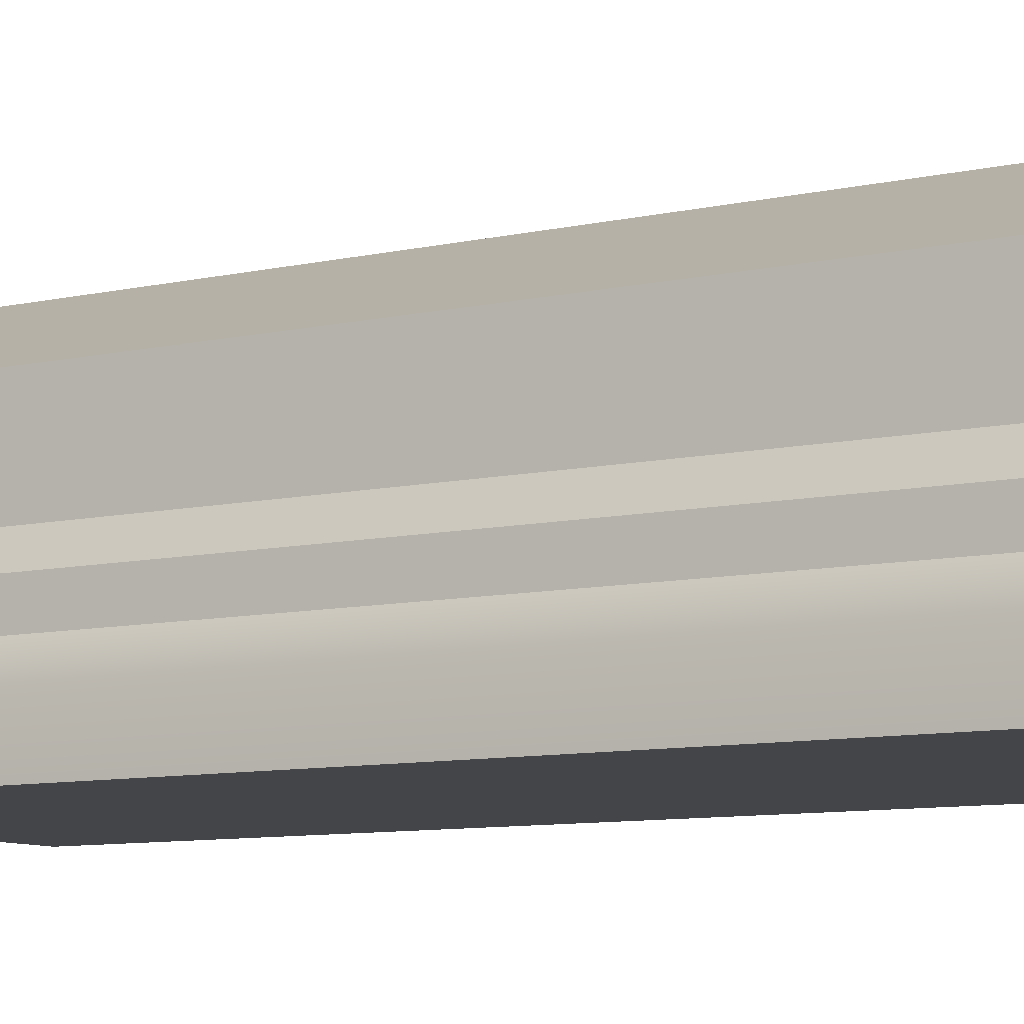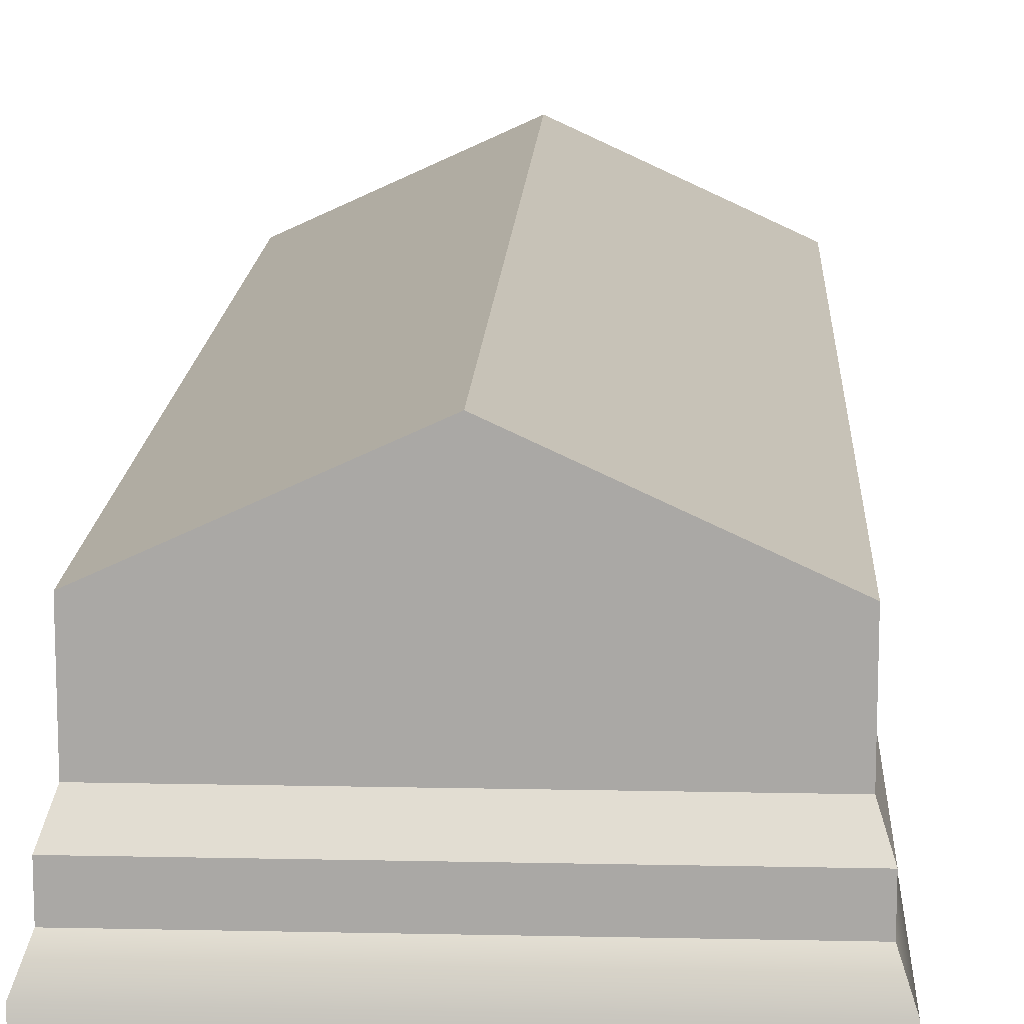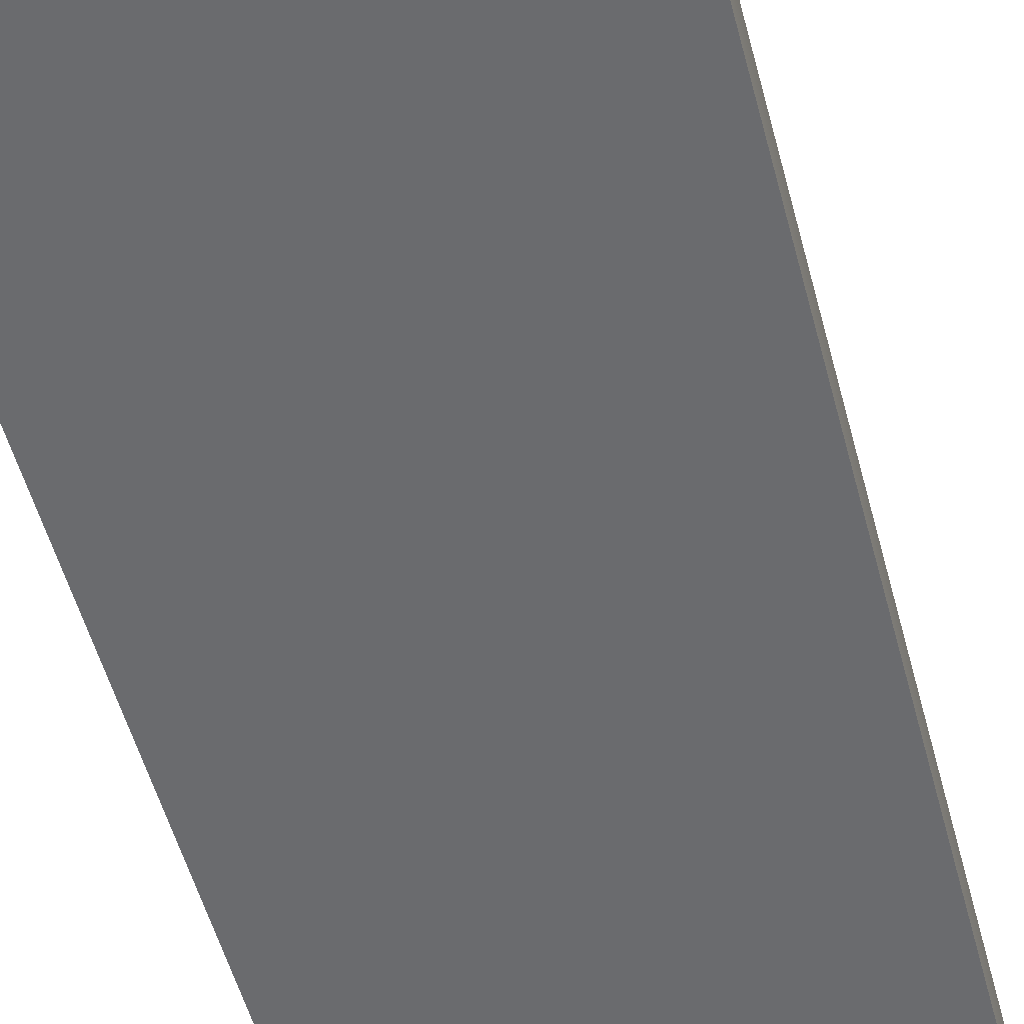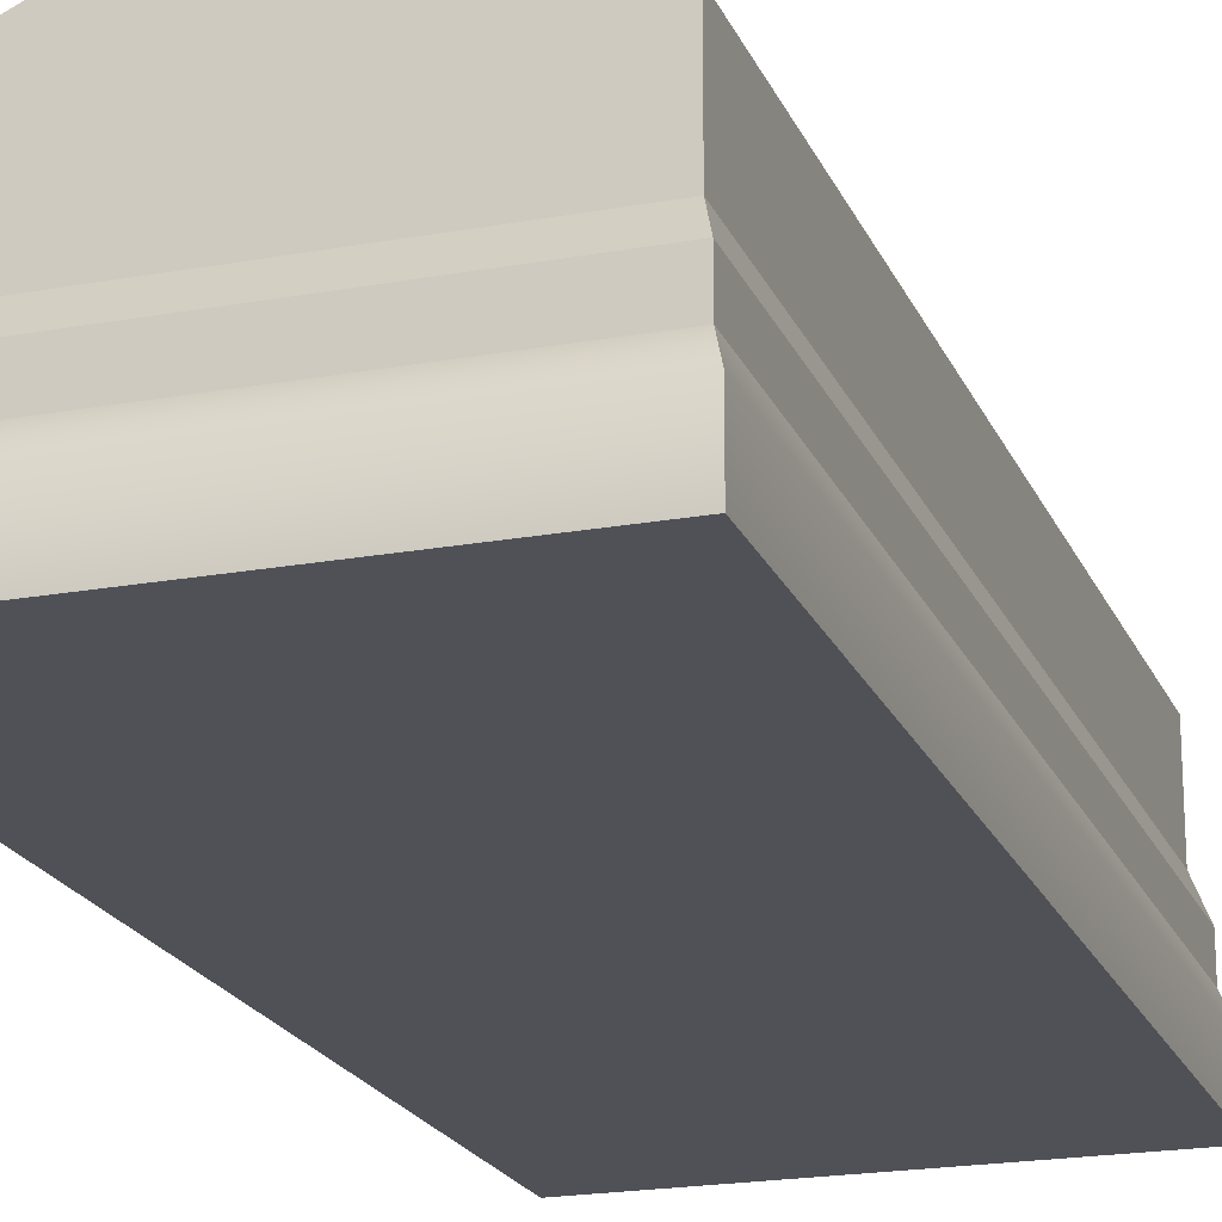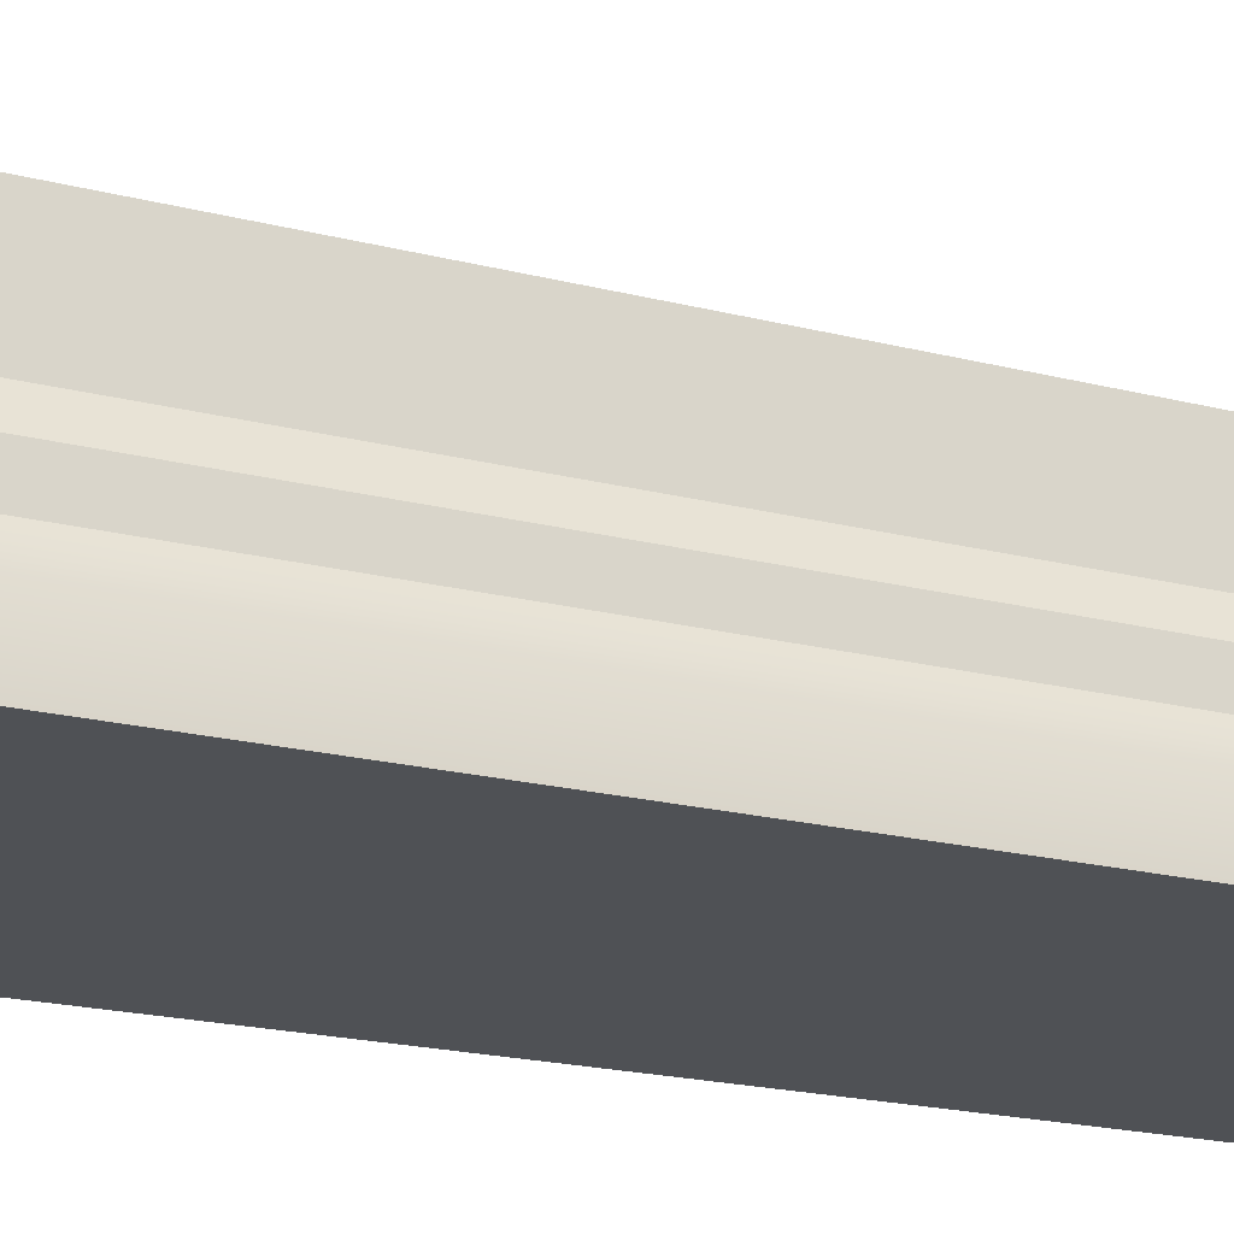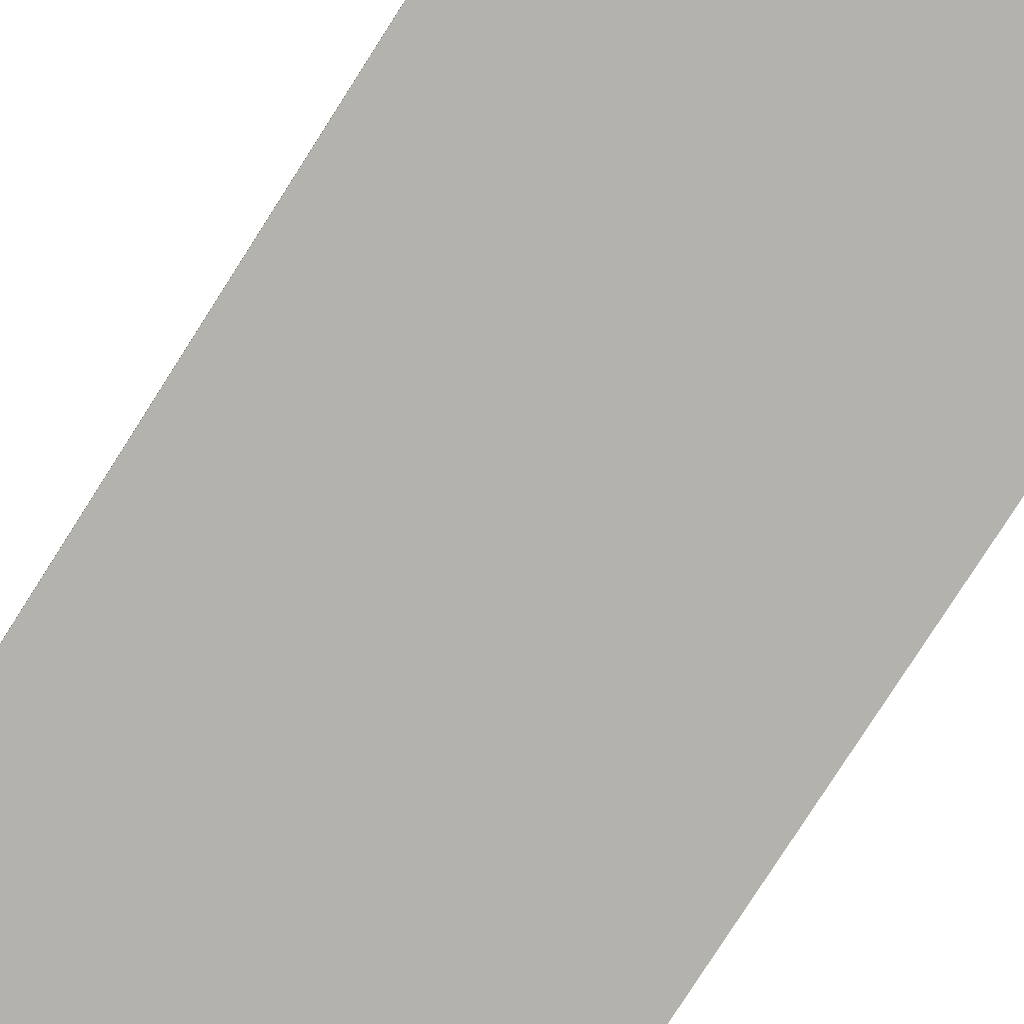
<metadata>
{"format":"obj","ext":"obj","renderer":"f3d","projection":"perspective","resolution":1024,"background":"white","views":[{"elev":-8.8,"azim":122.0,"up":"+Y"},{"elev":14.3,"azim":-177.3,"up":"+Y"},{"elev":-53.4,"azim":-165.2,"up":"+Y"},{"elev":-20.4,"azim":-161.7,"up":"+Y"},{"elev":-20.0,"azim":-115.4,"up":"+Y"},{"elev":-79.6,"azim":-32.6,"up":"+Y"}]}
</metadata>
<code>
g gravestone-flat-open
v 0.1827 0.1239 -0.4866 1 1 1
v 0.1827 0.1239 0.4866 1 1 1
v -0.1827 0.1239 -0.4866 1 1 1
v -0.1827 0.1239 0.4866 1 1 1
v 0.1827 0.2539 -0.4866 1 1 1
v 0.1827 0.2539 0.4866 1 1 1
v 0.213 0.168 0.5169 1 1 1
v -0.213 0.168 0.5169 1 1 1
v 0.213 0.2539 0.5169 1 1 1
v -0.213 0.2539 0.5169 1 1 1
v -0.1827 0.2539 -0.4866 1 1 1
v -0.1827 0.2539 0.4866 1 1 1
v -0.213 0.168 -0.5169 1 1 1
v -0.213 0.2539 -0.5169 1 1 1
v 0.213 0.168 -0.5169 1 1 1
v 0.213 0.2539 -0.5169 1 1 1
v -0.236 0.064 -0.566 1 1 1
v 0.236 0.064 -0.566 1 1 1
v -0.2242 0.096 -0.5408 1 1 1
v 0.2242 0.096 -0.5408 1 1 1
v 0.2242 0.136 -0.5408 1 1 1
v 0.2242 0.136 0.5408 1 1 1
v 0.2242 0.096 0.5408 1 1 1
v 0.236 0.064 0.566 1 1 1
v -0.236 0.064 0.566 1 1 1
v -0.2242 0.096 0.5408 1 1 1
v 0.236 0 -0.566 1 1 1
v 0.236 0 0.566 1 1 1
v -0.2242 0.136 0.5408 1 1 1
v -0.236 0 -0.566 1 1 1
v -0.236 0 0.566 1 1 1
v -0.2242 0.136 -0.5408 1 1 1
f 3 2 1
f 2 3 4
f 2 5 1
f 5 2 6
f 9 8 7
f 8 9 10
f 5 3 1
f 3 5 11
f 12 2 4
f 2 12 6
f 12 3 11
f 3 12 4
f 8 14 13
f 14 8 10
f 14 15 13
f 15 14 16
f 9 15 16
f 15 9 7
f 5 14 11
f 11 14 12
f 5 16 14
f 10 12 14
f 16 5 9
f 10 6 12
f 9 6 10
f 6 9 5
f 19 18 17
f 18 19 20
f 22 20 21
f 20 22 23
f 20 24 18
f 24 20 23
f 23 25 24
f 25 23 26
f 25 19 17
f 19 25 26
f 15 22 21
f 22 15 7
f 24 27 18
f 27 24 28
f 22 26 23
f 26 22 29
f 31 17 30
f 17 31 25
f 31 27 28
f 27 31 30
f 32 20 19
f 20 32 21
f 26 32 19
f 32 26 29
f 13 21 32
f 21 13 15
f 7 29 22
f 29 7 8
f 29 13 32
f 13 29 8
f 17 27 30
f 27 17 18
f 24 31 28
f 31 24 25
g gravestone-flat-open
f 3 2 1
f 2 3 4
f 2 5 1
f 5 2 6
f 9 8 7
f 8 9 10
f 5 3 1
f 3 5 11
f 12 2 4
f 2 12 6
f 12 3 11
f 3 12 4
f 8 14 13
f 14 8 10
f 14 15 13
f 15 14 16
f 9 15 16
f 15 9 7
f 5 14 11
f 11 14 12
f 5 16 14
f 10 12 14
f 16 5 9
f 10 6 12
f 9 6 10
f 6 9 5
f 19 18 17
f 18 19 20
f 22 20 21
f 20 22 23
f 20 24 18
f 24 20 23
f 23 25 24
f 25 23 26
f 25 19 17
f 19 25 26
f 15 22 21
f 22 15 7
f 24 27 18
f 27 24 28
f 22 26 23
f 26 22 29
f 31 17 30
f 17 31 25
f 31 27 28
f 27 31 30
f 32 20 19
f 20 32 21
f 26 32 19
f 32 26 29
f 13 21 32
f 21 13 15
f 7 29 22
f 29 7 8
f 29 13 32
f 13 29 8
f 17 27 30
f 27 17 18
f 24 31 28
f 31 24 25
g lid
v 0.213 0.272 0.5169 1 1 1
v -0.213 0.272 0.5169 1 1 1
v 0 0.37 0.5169 1 1 1
v -0.213 0.272 -0.5169 1 1 1
v 0.213 0.272 -0.5169 1 1 1
v 0 0.37 -0.5169 1 1 1
f 33 10 9
f 10 33 34
f 34 33 35
f 9 10 33
f 34 33 10
f 35 33 34
f 36 16 14
f 16 36 37
f 37 36 38
f 14 16 36
f 37 36 16
f 38 36 37
f 33 16 37
f 16 33 9
f 37 16 33
f 9 33 16
f 10 16 9
f 16 10 14
f 9 16 10
f 14 10 16
f 10 36 14
f 36 10 34
f 14 36 10
f 34 10 36
f 36 35 38
f 35 36 34
f 38 35 36
f 34 36 35
f 38 33 37
f 33 38 35
f 37 33 38
f 35 38 33

</code>
